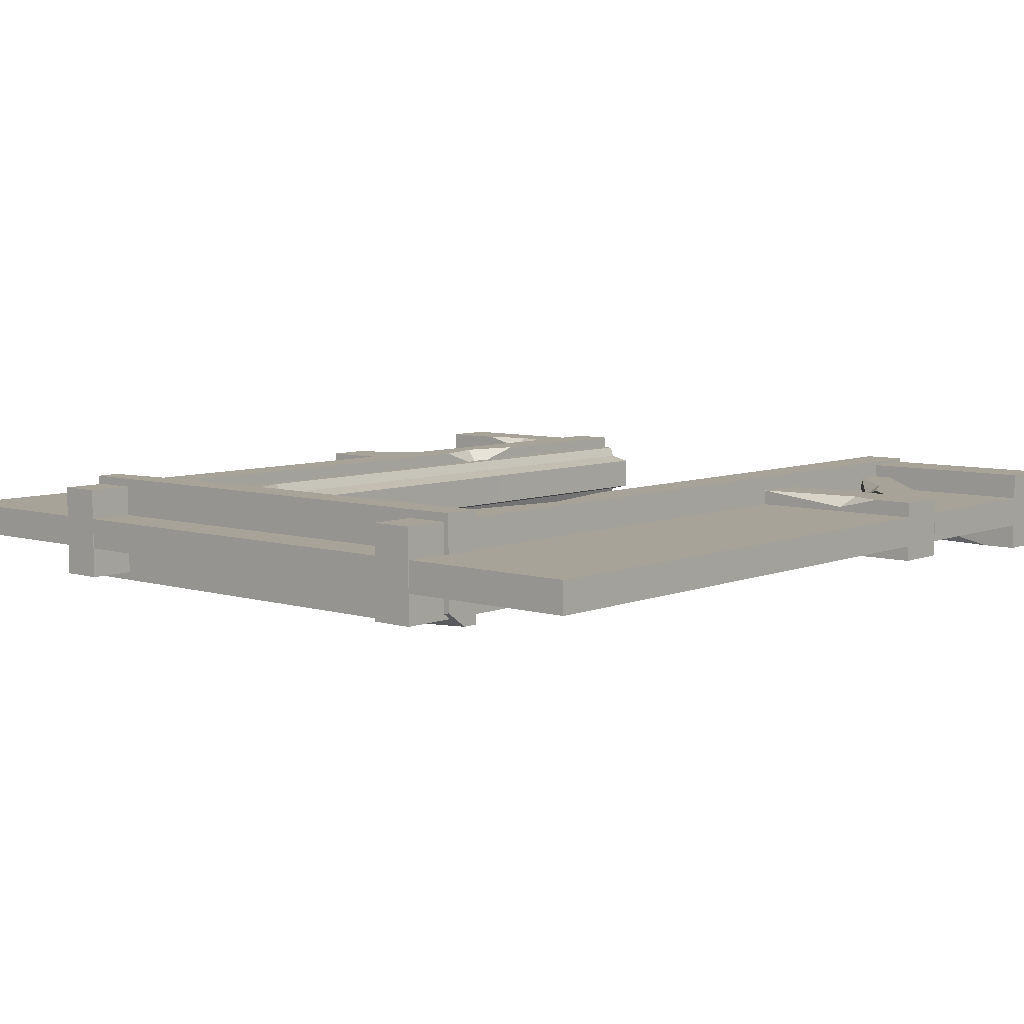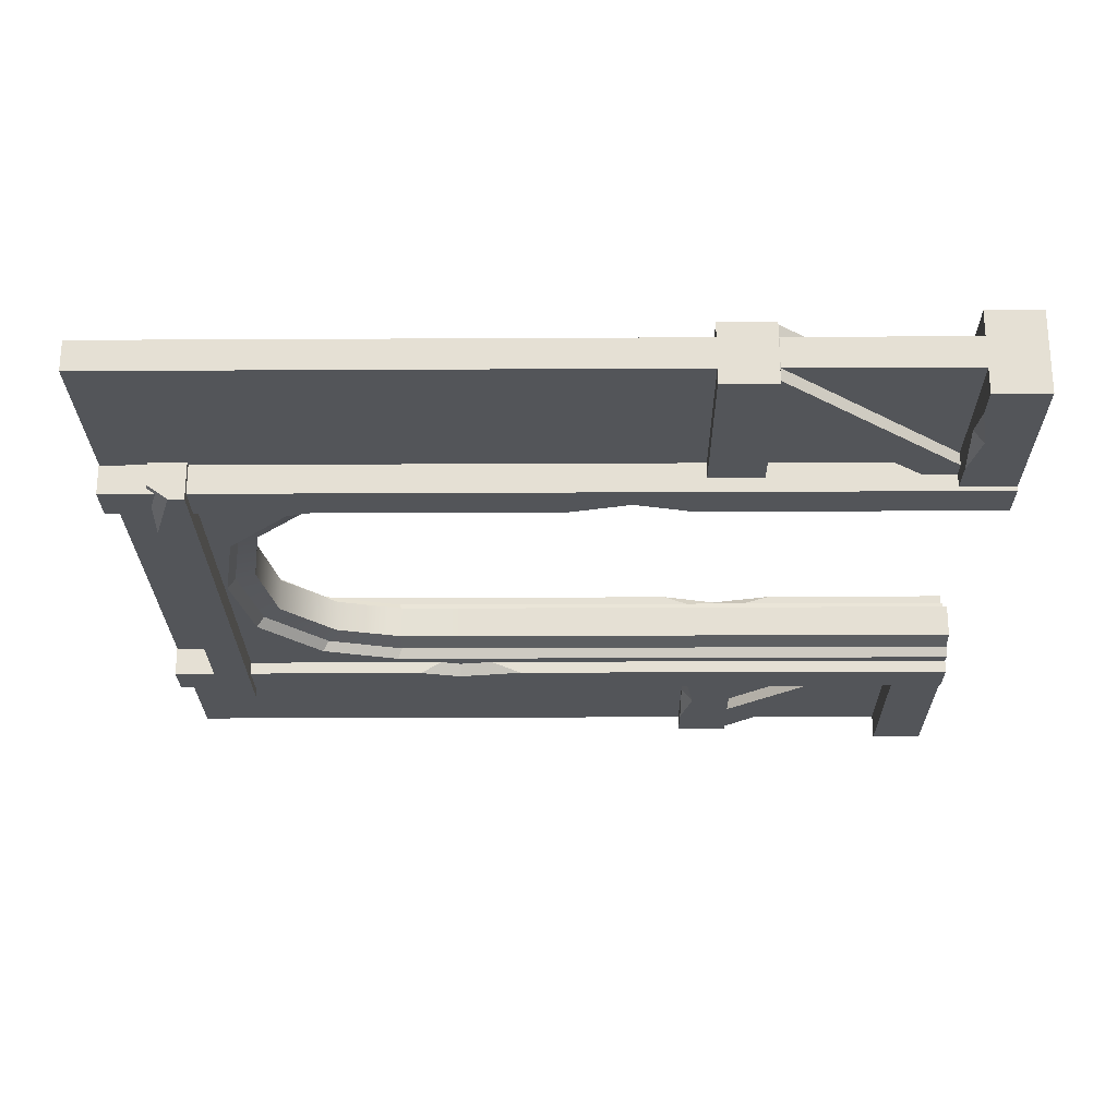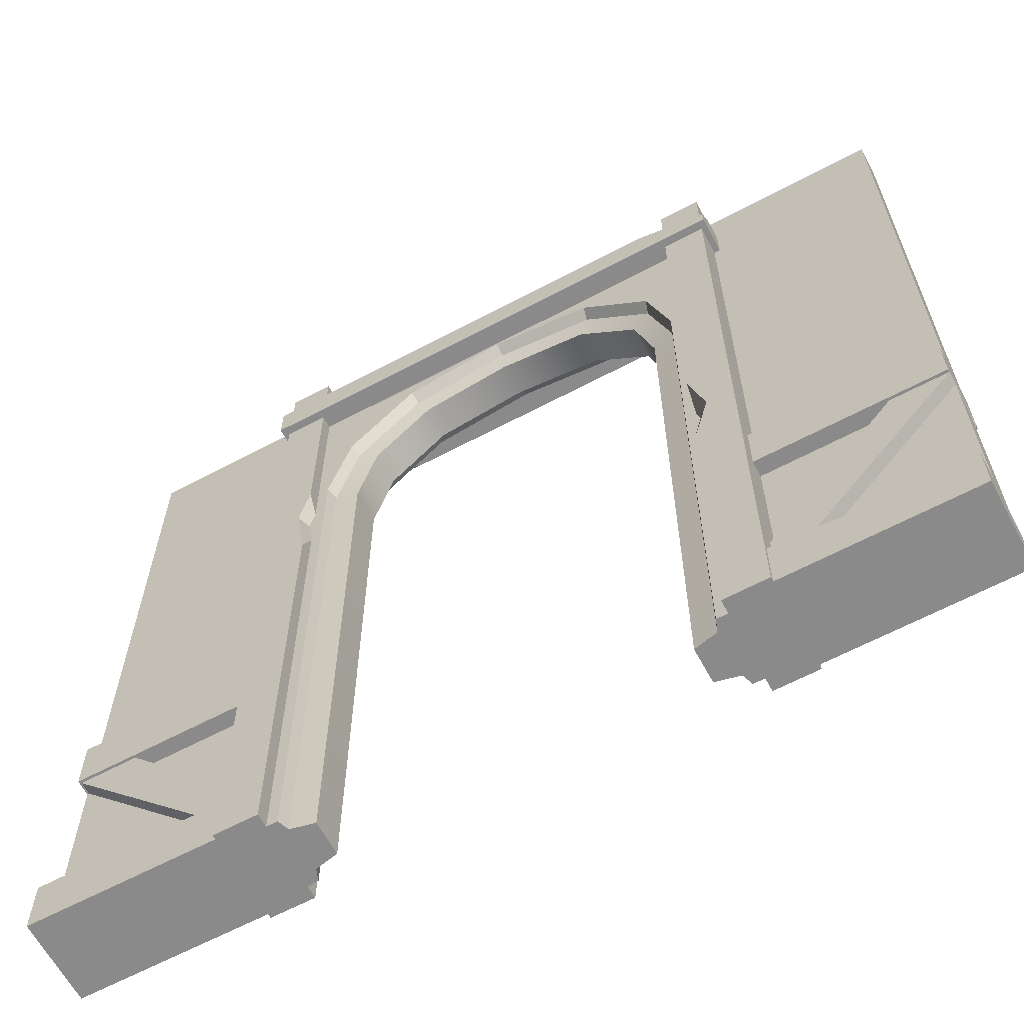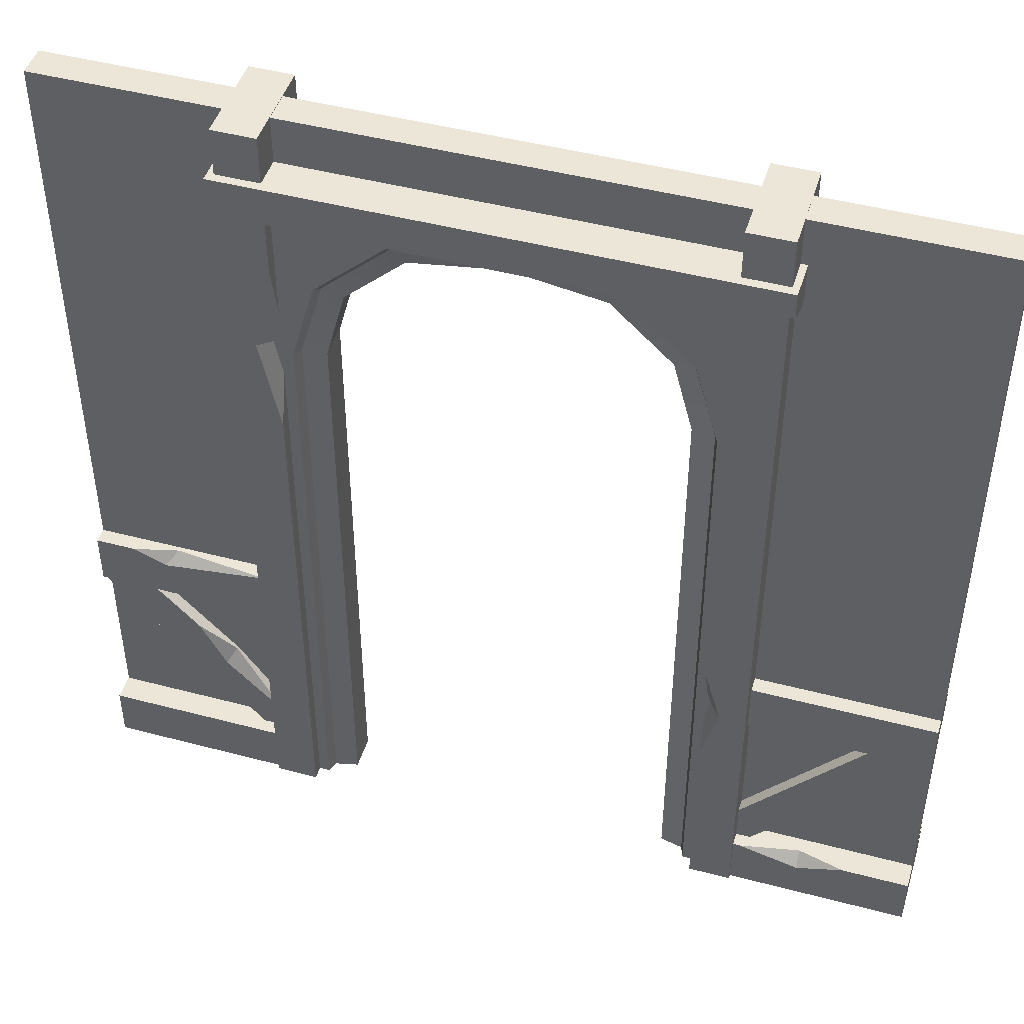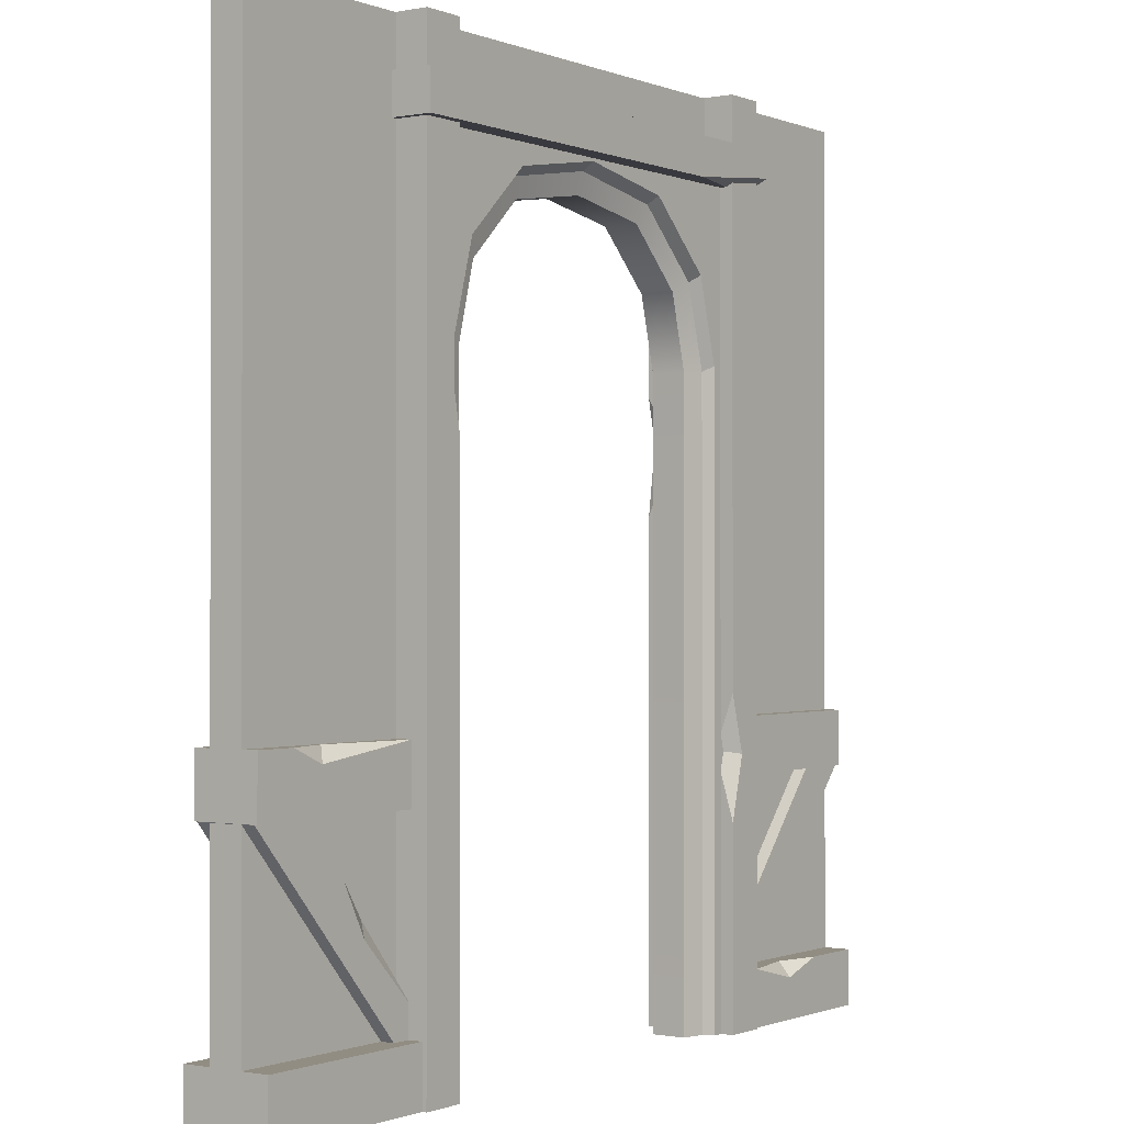
<metadata>
{"format":"obj","ext":"obj","renderer":"f3d","projection":"perspective","resolution":1024,"background":"white","views":[{"elev":6.9,"azim":-139.1,"up":"+Z"},{"elev":-24.5,"azim":-89.5,"up":"+Z"},{"elev":-63.6,"azim":-151.8,"up":"+Y"},{"elev":46.4,"azim":16.8,"up":"+Y"},{"elev":-0.7,"azim":-55.0,"up":"+Y"}]}
</metadata>
<code>
v 57.11 0 9.527
v 192.9 0 9.527
v 57.11 228.1 9.527
v 192.9 228.1 9.527
v 57.11 228.1 -9.527
v 192.9 228.1 -9.527
v 57.11 0 -9.527
v 192.9 0 -9.527
v 68.02 0 9.527
v 182 0 9.527
v 175.2 201.2 9.527
v 74.76 201.2 9.527
v 74.76 201.2 -9.527
v 175.2 201.2 -9.527
v 182 0 -9.527
v 68.02 0 -9.527
v 57.11 174.3 9.527
v 68.02 177.5 9.527
v 68.02 177.5 -9.527
v 57.11 174.3 -9.527
v 192.9 174.3 9.527
v 192.9 174.3 -9.527
v 182 177.5 -9.527
v 182 177.5 9.527
v 125 228.1 9.527
v 125 224.9 9.527
v 125 224.9 -9.527
v 125 228.1 -9.527
v 84.27 228.1 9.527
v 95.04 219.8 9.527
v 95.04 219.8 -9.527
v 84.27 228.1 -9.527
v 165.7 228.1 9.527
v 165.7 228.1 -9.527
v 155 219.8 -9.527
v 155 219.8 9.527
v 75.79 199.5 -6.369
v 75.79 199.5 6.369
v 69.18 176.3 6.369
v 69.18 176.3 -6.369
v 154.3 217.7 -6.369
v 154.3 217.7 6.369
v 125 222.6 6.369
v 125 222.6 -6.369
v 174.2 199.5 -6.369
v 174.2 199.5 6.369
v 180.8 176.3 -6.369
v 180.8 176.3 6.369
v 69.18 0 6.369
v 69.18 0 -6.369
v 180.8 0 -6.369
v 180.8 0 6.369
v 95.65 217.7 6.369
v 95.65 217.7 -6.369
v 81.32 196.5 -4.881
v 81.32 196.5 4.881
v 75.68 175.5 4.881
v 75.68 175.5 -4.881
v 151.4 212.6 -4.881
v 151.4 212.6 4.881
v 125 216.7 4.881
v 125 216.7 -4.881
v 168.7 196.5 -4.881
v 168.7 196.5 4.881
v 174.3 175.5 -4.881
v 174.3 175.5 4.881
v 75.78 0 4.881
v 75.78 0 -4.881
v 174.2 0 -4.881
v 174.2 0 4.881
v 98.58 212.6 4.881
v 98.58 212.6 -4.881
v 16.03 68.14 8.187
v -0.09369 68.14 8.187
v 61.14 15.85 8.187
v 47.26 15.85 8.187
v 61.14 15.85 -8.187
v 47.26 15.85 -8.187
v 16.03 68.14 -8.187
v -0.09369 68.14 -8.187
v 29.14 54.62 8.187
v 54.11 22.82 8.187
v 39.27 44.18 5.131
v 36.79 40.08 8.187
v 232.7 68.14 8.187
v 249.5 68.14 8.187
v 187.2 15.85 8.187
v 201.5 15.85 8.187
v 187.2 15.85 -8.187
v 201.5 15.85 -8.187
v 232.7 68.14 -8.187
v 249.5 68.14 -8.187
v 0 15.85 12.1
v 0 2e-06 12.1
v 250 15.85 12.1
v 250 2e-06 12.1
v 250 15.85 -12.1
v 250 2e-06 -12.1
v 0 15.85 -12.1
v 0 2e-06 -12.1
v 199.4 15.85 12.1
v 230.5 15.85 12.1
v 216.7 15.85 8.738
v 216.9 11.61 12.1
v 250 68.14 8.967
v 250 83.99 8.967
v 0 68.14 8.967
v 0 83.99 8.967
v 0 68.14 -8.967
v 0 83.99 -8.967
v 250 68.14 -8.967
v 250 83.99 -8.967
v 222.1 83.99 8.967
v 222.1 68.14 8.967
v 222.1 68.14 -8.967
v 222.1 80.43 -8.967
v 52.82 83.99 8.967
v 11.71 83.99 8.967
v 24.55 83.99 5.786
v 21.31 79.93 8.967
v 237.8 83.99 -8.967
v 222.1 83.99 -5.04
v 200.2 83.99 -8.967
v 0 1.304 4.487
v 250 1.304 4.487
v 0 250 4.487
v 250 250 4.487
v 0 250 -4.487
v 250 250 -4.487
v 0 1.304 -4.487
v 250 1.304 -4.487
v 66.24 1.304 4.487
v 183.8 1.304 4.487
v 183.8 227.2 4.487
v 66.24 227.2 4.487
v 66.24 227.2 -4.487
v 183.8 227.2 -4.487
v 183.8 1.304 -4.487
v 66.24 1.304 -4.487
v 125 250 4.487
v 125 250 -4.487
v 189.1 68.14 -8.967
v 189.1 83.99 -8.967
v 189.1 83.99 8.967
v 189.1 68.14 8.967
v 60.6 68.14 -8.967
v 60.6 83.99 -8.967
v 60.6 68.14 8.967
v 60.6 83.99 8.967
v 197.4 250.1 13.32
v 185.1 250.1 13.32
v 197.4 2e-06 13.32
v 185.1 2e-06 13.32
v 197.4 2e-06 -13.32
v 185.1 2e-06 -13.32
v 197.4 250.1 -13.32
v 185.1 250.1 -13.32
v 64.93 250.1 13.32
v 52.59 250.1 13.32
v 64.93 2e-06 13.32
v 52.59 2e-06 13.32
v 64.93 2e-06 -13.32
v 52.59 2e-06 -13.32
v 64.93 250.1 -13.32
v 52.59 250.1 -13.32
v 199.2 229.2 15.74
v 199.2 236.5 15.74
v 50.82 225.6 15.74
v 50.82 236.5 15.74
v 50.82 225.6 -15.74
v 50.82 236.5 -11.25
v 199.2 225.6 -15.74
v 199.2 236.5 -15.74
v 60.42 15.85 12.1
v 60.42 2e-06 12.1
v 60.42 15.85 -12.1
v 60.42 2e-06 -12.1
v 189.3 15.85 -12.1
v 189.3 2e-06 -12.1
v 189.3 15.85 12.1
v 189.3 2e-06 12.1
v 41.94 15.85 -12.1
v 10.14 15.85 -12.1
v 26.52 15.85 -8.485
v 26.92 12.98 -12.1
v 64.93 207.7 13.32
v 64.93 154 13.32
v 64.93 179.9 6.984
v 59.33 181.4 13.32
v 64.93 87.12 -13.32
v 64.93 121.7 -13.32
v 60.42 104.1 -13.32
v 64.93 105.6 -8.314
v 185.1 90.71 13.32
v 185.1 56.29 13.32
v 189.8 74.38 13.32
v 185.1 75.39 7.961
v 185.1 137.8 -13.32
v 185.1 170.2 -13.32
v 185.1 157.1 -5.642
v 188.1 157.7 -13.32
v 72.33 236.5 -15.74
v 50.82 230.2 -15.74
v 166.4 225.6 15.74
v 199.2 225.6 7.811
f 24 21 4 11
f 36 33 25 26
f 3 17 18 12
f 27 28 34 35
f 6 22 23 14
f 19 20 5 13
f 8 2 10 15
f 1 7 16 9
f 55 56 57 58
f 59 60 61 62
f 64 63 65 66
f 18 17 1 9
f 58 57 67 68
f 7 20 19 16
f 23 22 8 15
f 66 65 69 70
f 2 21 24 10
f 26 25 29 30
f 62 61 71 72
f 31 32 28 27
f 30 29 3 12
f 72 71 56 55
f 5 32 31 13
f 35 34 6 14
f 64 60 59 63
f 4 33 36 11
f 12 18 39 38
f 19 13 37 40
f 36 26 43 42
f 27 35 41 44
f 14 23 47 45
f 24 11 46 48
f 18 9 49 39
f 9 16 50 49
f 16 19 40 50
f 23 15 51 47
f 15 10 52 51
f 10 24 48 52
f 26 30 53 43
f 31 27 44 54
f 30 12 38 53
f 13 31 54 37
f 11 36 42 46
f 35 14 45 41
f 38 39 57 56
f 40 37 55 58
f 42 43 61 60
f 44 41 59 62
f 45 47 65 63
f 48 46 64 66
f 39 49 67 57
f 49 50 68 67
f 50 40 58 68
f 47 51 69 65
f 51 52 70 69
f 52 48 66 70
f 43 53 71 61
f 54 44 62 72
f 53 38 56 71
f 37 54 72 55
f 46 42 60 64
f 41 45 63 59
f 84 74 76
f 75 76 78 77
f 77 78 80 79
f 79 80 74 73
f 74 80 78 76
f 77 83 82 75
f 84 82 83
f 81 84 83
f 85 87 88 86
f 87 89 90 88
f 89 91 92 90
f 91 85 86 92
f 86 88 90 92
f 91 89 87 85
f 104 101 180 181 96
f 95 96 98 97
f 97 98 179 178
f 99 100 94 93
f 94 100 177 175
f 184 93 174 176 182
f 104 103 101
f 102 103 104
f 105 106 113 114
f 107 108 110 109
f 115 116 121 112 111
f 111 112 106 105
f 106 112 121 122 113
f 111 105 114 115
f 107 120 118 108
f 115 114 145 142
f 109 110 147 146
f 119 147 110
f 120 119 118
f 117 119 120
f 122 121 116
f 123 122 116
f 114 113 144
f 114 144 145
f 84 76 75 82
f 73 74 84 81
f 104 96 95 102
f 119 110 108 118
f 113 122 123 144
f 79 73 81 83
f 79 83 77
f 126 140 141 128
f 125 131 129 127
f 130 124 126 128
f 127 134 133 125
f 127 140 126 135 134
f 126 124 132 135
f 128 141 129 137 136
f 129 131 138 137
f 130 128 136 139
f 141 140 127 129
f 142 143 123 116 115
f 143 144 123
f 146 148 107 109
f 148 149 117 120
f 148 120 107
f 149 147 119 117
f 152 196 195 153
f 152 153 155 154
f 156 201 199 157
f 156 157 151 150
f 197 200 198 155
f 156 150 152 154
f 189 159 161
f 160 161 163 162
f 162 163 192 190
f 164 165 159 158
f 159 165 163 161
f 193 188 187 160
f 204 166 167 169 168
f 168 169 171 203 170
f 170 203 202 173 172
f 172 173 167 166 205
f 167 173 202 171 169
f 172 205 204 168 170
f 175 174 93 94
f 185 177 100
f 181 179 98 96
f 178 180 101 103 97
f 97 103 102 95
f 185 184 182
f 185 100 99 183
f 176 177 185 182
f 183 184 185
f 99 93 184 183
f 188 189 187
f 186 189 188
f 193 192 191
f 190 192 193
f 195 196 197
f 198 200 201
f 202 203 171
f 204 205 166
f 154 155 198 201
f 154 201 156
f 197 155 153 195
f 151 157 199 200
f 151 200 197 194
f 201 200 199
f 192 165 164 191
f 192 163 165
f 193 160 162 190
f 164 158 186 188
f 164 188 193 191
f 189 161 160 187
f 158 159 189 186
f 150 151 194 196
f 150 196 152
f 197 196 194

</code>
